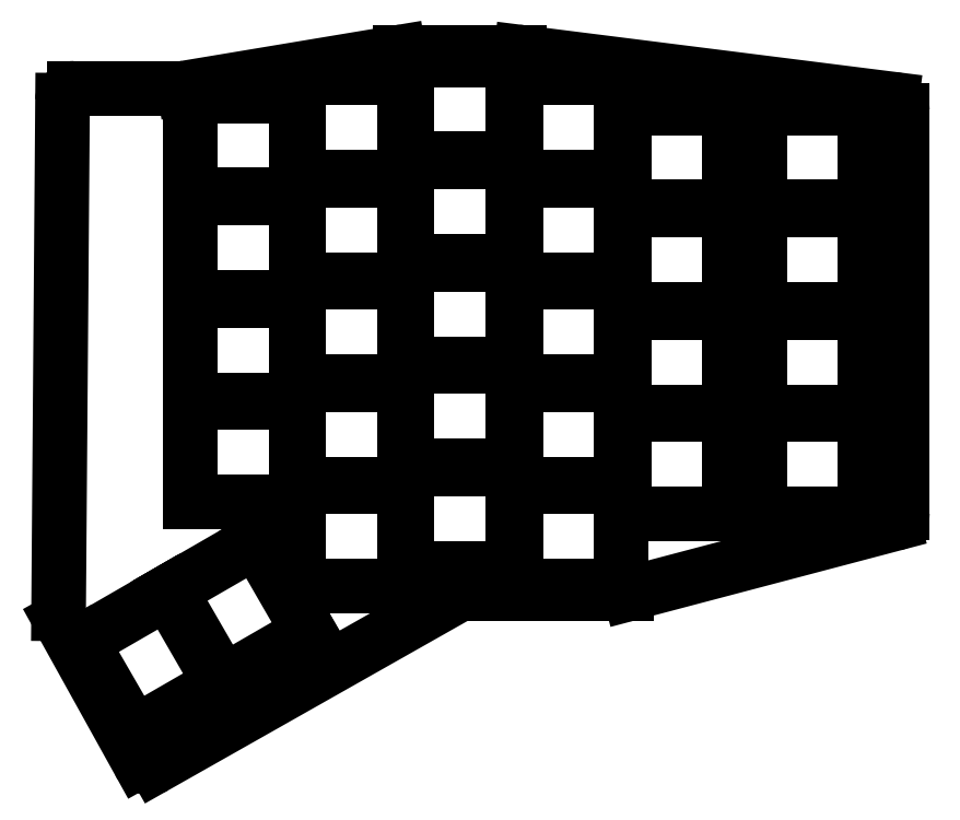
<metadata>
{"format":"dxf","ext":"dxf","renderer":"ezdxf+matplotlib","layout":"modelspace","background":"white","min_lineweight":24,"dpi":150}
</metadata>
<code>
0
SECTION
2
ENTITIES
0
LINE
8
0
10
379.6
20
-90.96
11
379.6
21
-24.26
0
LINE
8
0
10
377.9
20
-22.28
11
316.3
21
-14.52
0
LINE
8
0
10
316
20
-14.5
11
296.3
21
-14.5
0
LINE
8
0
10
296
20
-14.53
11
260.3
21
-20.47
0
LINE
8
0
10
260
20
-20.5
11
242.1
21
-20.5
0
LINE
8
0
10
240.1
20
-22.48
11
239.5
21
-107.8
0
LINE
8
0
10
239.7
20
-108.8
11
252.8
21
-132.4
0
LINE
8
0
10
255.5
20
-133.1
11
305.7
21
-104.8
0
LINE
8
0
10
306.7
20
-104.5
11
333.9
21
-104.5
0
LINE
8
0
10
334.4
20
-104.4
11
378.2
21
-92.89
0
ARC
8
0
10
377.6
20
-24.26
40
2
50
0
51
82.82
0
ARC
8
0
10
316
20
-16.5
40
2
50
82.82
51
90
0
ARC
8
0
10
296.3
20
-16.5
40
2
50
90
51
99.46
0
ARC
8
0
10
260
20
-18.5
40
2
50
270
51
279.5
0
ARC
8
0
10
242.1
20
-22.5
40
2
50
90
51
179.6
0
ARC
8
0
10
241.5
20
-107.8
40
2
50
179.6
51
209
0
ARC
8
0
10
254.6
20
-131.4
40
2
50
209
51
299.5
0
ARC
8
0
10
306.7
20
-106.5
40
2
50
90
51
119.5
0
ARC
8
0
10
333.9
20
-102.5
40
2
50
270
51
284.8
0
ARC
8
0
10
377.6
20
-90.96
40
2
50
284.8
51
0
0
LINE
8
0
10
355.9
20
-91.25
11
373.4
21
-91.25
0
LINE
8
0
10
373.4
20
-91.25
11
373.4
21
-74.75
0
LINE
8
0
10
373.4
20
-74.75
11
355.9
21
-74.75
0
LINE
8
0
10
355.9
20
-74.75
11
355.9
21
-91.25
0
LINE
8
0
10
355.9
20
-74.25
11
373.4
21
-74.25
0
LINE
8
0
10
373.4
20
-74.25
11
373.4
21
-57.75
0
LINE
8
0
10
373.4
20
-57.75
11
355.9
21
-57.75
0
LINE
8
0
10
355.9
20
-57.75
11
355.9
21
-74.25
0
LINE
8
0
10
355.9
20
-57.25
11
373.4
21
-57.25
0
LINE
8
0
10
373.4
20
-57.25
11
373.4
21
-40.75
0
LINE
8
0
10
373.4
20
-40.75
11
355.9
21
-40.75
0
LINE
8
0
10
355.9
20
-40.75
11
355.9
21
-57.25
0
LINE
8
0
10
355.9
20
-40.25
11
373.4
21
-40.25
0
LINE
8
0
10
373.4
20
-40.25
11
373.4
21
-23.75
0
LINE
8
0
10
373.4
20
-23.75
11
355.9
21
-23.75
0
LINE
8
0
10
355.9
20
-23.75
11
355.9
21
-40.25
0
LINE
8
0
10
333.4
20
-91.25
11
350.9
21
-91.25
0
LINE
8
0
10
350.9
20
-91.25
11
350.9
21
-74.75
0
LINE
8
0
10
350.9
20
-74.75
11
333.4
21
-74.75
0
LINE
8
0
10
333.4
20
-74.75
11
333.4
21
-91.25
0
LINE
8
0
10
333.4
20
-74.25
11
350.9
21
-74.25
0
LINE
8
0
10
350.9
20
-74.25
11
350.9
21
-57.75
0
LINE
8
0
10
350.9
20
-57.75
11
333.4
21
-57.75
0
LINE
8
0
10
333.4
20
-57.75
11
333.4
21
-74.25
0
LINE
8
0
10
333.4
20
-57.25
11
350.9
21
-57.25
0
LINE
8
0
10
350.9
20
-57.25
11
350.9
21
-40.75
0
LINE
8
0
10
350.9
20
-40.75
11
333.4
21
-40.75
0
LINE
8
0
10
333.4
20
-40.75
11
333.4
21
-57.25
0
LINE
8
0
10
333.4
20
-40.25
11
350.9
21
-40.25
0
LINE
8
0
10
350.9
20
-40.25
11
350.9
21
-23.75
0
LINE
8
0
10
350.9
20
-23.75
11
333.4
21
-23.75
0
LINE
8
0
10
333.4
20
-23.75
11
333.4
21
-40.25
0
LINE
8
0
10
315.4
20
-103.2
11
332.9
21
-103.2
0
LINE
8
0
10
332.9
20
-103.2
11
332.9
21
-86.75
0
LINE
8
0
10
332.9
20
-86.75
11
315.4
21
-86.75
0
LINE
8
0
10
315.4
20
-86.75
11
315.4
21
-103.2
0
LINE
8
0
10
315.4
20
-86.25
11
332.9
21
-86.25
0
LINE
8
0
10
332.9
20
-86.25
11
332.9
21
-69.75
0
LINE
8
0
10
332.9
20
-69.75
11
315.4
21
-69.75
0
LINE
8
0
10
315.4
20
-69.75
11
315.4
21
-86.25
0
LINE
8
0
10
315.4
20
-69.25
11
332.9
21
-69.25
0
LINE
8
0
10
332.9
20
-69.25
11
332.9
21
-52.75
0
LINE
8
0
10
332.9
20
-52.75
11
315.4
21
-52.75
0
LINE
8
0
10
315.4
20
-52.75
11
315.4
21
-69.25
0
LINE
8
0
10
315.4
20
-52.25
11
332.9
21
-52.25
0
LINE
8
0
10
332.9
20
-52.25
11
332.9
21
-35.75
0
LINE
8
0
10
332.9
20
-35.75
11
315.4
21
-35.75
0
LINE
8
0
10
315.4
20
-35.75
11
315.4
21
-52.25
0
LINE
8
0
10
315.4
20
-35.25
11
332.9
21
-35.25
0
LINE
8
0
10
332.9
20
-35.25
11
332.9
21
-18.75
0
LINE
8
0
10
332.9
20
-18.75
11
315.4
21
-18.75
0
LINE
8
0
10
315.4
20
-18.75
11
315.4
21
-35.25
0
LINE
8
0
10
297.4
20
-100.2
11
314.9
21
-100.2
0
LINE
8
0
10
314.9
20
-100.2
11
314.9
21
-83.75
0
LINE
8
0
10
314.9
20
-83.75
11
297.4
21
-83.75
0
LINE
8
0
10
297.4
20
-83.75
11
297.4
21
-100.2
0
LINE
8
0
10
297.4
20
-83.25
11
314.9
21
-83.25
0
LINE
8
0
10
314.9
20
-83.25
11
314.9
21
-66.75
0
LINE
8
0
10
314.9
20
-66.75
11
297.4
21
-66.75
0
LINE
8
0
10
297.4
20
-66.75
11
297.4
21
-83.25
0
LINE
8
0
10
297.4
20
-66.25
11
314.9
21
-66.25
0
LINE
8
0
10
314.9
20
-66.25
11
314.9
21
-49.75
0
LINE
8
0
10
314.9
20
-49.75
11
297.4
21
-49.75
0
LINE
8
0
10
297.4
20
-49.75
11
297.4
21
-66.25
0
LINE
8
0
10
297.4
20
-49.25
11
314.9
21
-49.25
0
LINE
8
0
10
314.9
20
-49.25
11
314.9
21
-32.75
0
LINE
8
0
10
314.9
20
-32.75
11
297.4
21
-32.75
0
LINE
8
0
10
297.4
20
-32.75
11
297.4
21
-49.25
0
LINE
8
0
10
297.4
20
-32.25
11
314.9
21
-32.25
0
LINE
8
0
10
314.9
20
-32.25
11
314.9
21
-15.75
0
LINE
8
0
10
314.9
20
-15.75
11
297.4
21
-15.75
0
LINE
8
0
10
297.4
20
-15.75
11
297.4
21
-32.25
0
LINE
8
0
10
279.4
20
-103.2
11
296.9
21
-103.2
0
LINE
8
0
10
296.9
20
-103.2
11
296.9
21
-86.75
0
LINE
8
0
10
296.9
20
-86.75
11
279.4
21
-86.75
0
LINE
8
0
10
279.4
20
-86.75
11
279.4
21
-103.2
0
LINE
8
0
10
279.4
20
-86.25
11
296.9
21
-86.25
0
LINE
8
0
10
296.9
20
-86.25
11
296.9
21
-69.75
0
LINE
8
0
10
296.9
20
-69.75
11
279.4
21
-69.75
0
LINE
8
0
10
279.4
20
-69.75
11
279.4
21
-86.25
0
LINE
8
0
10
279.4
20
-69.25
11
296.9
21
-69.25
0
LINE
8
0
10
296.9
20
-69.25
11
296.9
21
-52.75
0
LINE
8
0
10
296.9
20
-52.75
11
279.4
21
-52.75
0
LINE
8
0
10
279.4
20
-52.75
11
279.4
21
-69.25
0
LINE
8
0
10
279.4
20
-52.25
11
296.9
21
-52.25
0
LINE
8
0
10
296.9
20
-52.25
11
296.9
21
-35.75
0
LINE
8
0
10
296.9
20
-35.75
11
279.4
21
-35.75
0
LINE
8
0
10
279.4
20
-35.75
11
279.4
21
-52.25
0
LINE
8
0
10
279.4
20
-35.25
11
296.9
21
-35.25
0
LINE
8
0
10
296.9
20
-35.25
11
296.9
21
-18.75
0
LINE
8
0
10
296.9
20
-18.75
11
279.4
21
-18.75
0
LINE
8
0
10
279.4
20
-18.75
11
279.4
21
-35.25
0
LINE
8
0
10
261.4
20
-89.25
11
278.9
21
-89.25
0
LINE
8
0
10
278.9
20
-89.25
11
278.9
21
-72.75
0
LINE
8
0
10
278.9
20
-72.75
11
261.4
21
-72.75
0
LINE
8
0
10
261.4
20
-72.75
11
261.4
21
-89.25
0
LINE
8
0
10
261.4
20
-72.25
11
278.9
21
-72.25
0
LINE
8
0
10
278.9
20
-72.25
11
278.9
21
-55.75
0
LINE
8
0
10
278.9
20
-55.75
11
261.4
21
-55.75
0
LINE
8
0
10
261.4
20
-55.75
11
261.4
21
-72.25
0
LINE
8
0
10
261.4
20
-55.25
11
278.9
21
-55.25
0
LINE
8
0
10
278.9
20
-55.25
11
278.9
21
-38.75
0
LINE
8
0
10
278.9
20
-38.75
11
261.4
21
-38.75
0
LINE
8
0
10
261.4
20
-38.75
11
261.4
21
-55.25
0
LINE
8
0
10
261.4
20
-38.25
11
278.9
21
-38.25
0
LINE
8
0
10
278.9
20
-38.25
11
278.9
21
-21.75
0
LINE
8
0
10
278.9
20
-21.75
11
261.4
21
-21.75
0
LINE
8
0
10
261.4
20
-21.75
11
261.4
21
-38.25
0
LINE
8
0
10
258
20
-104
11
266.8
21
-119.1
0
LINE
8
0
10
266.8
20
-119.1
11
281.1
21
-110.9
0
LINE
8
0
10
281.1
20
-110.9
11
272.3
21
-95.72
0
LINE
8
0
10
272.3
20
-95.72
11
258
21
-104
0
LINE
8
0
10
243.3
20
-112.5
11
252.1
21
-127.6
0
LINE
8
0
10
252.1
20
-127.6
11
266.3
21
-119.4
0
LINE
8
0
10
266.3
20
-119.4
11
257.6
21
-104.2
0
LINE
8
0
10
257.6
20
-104.2
11
243.3
21
-112.5
0
ENDSEC
0
EOF

</code>
